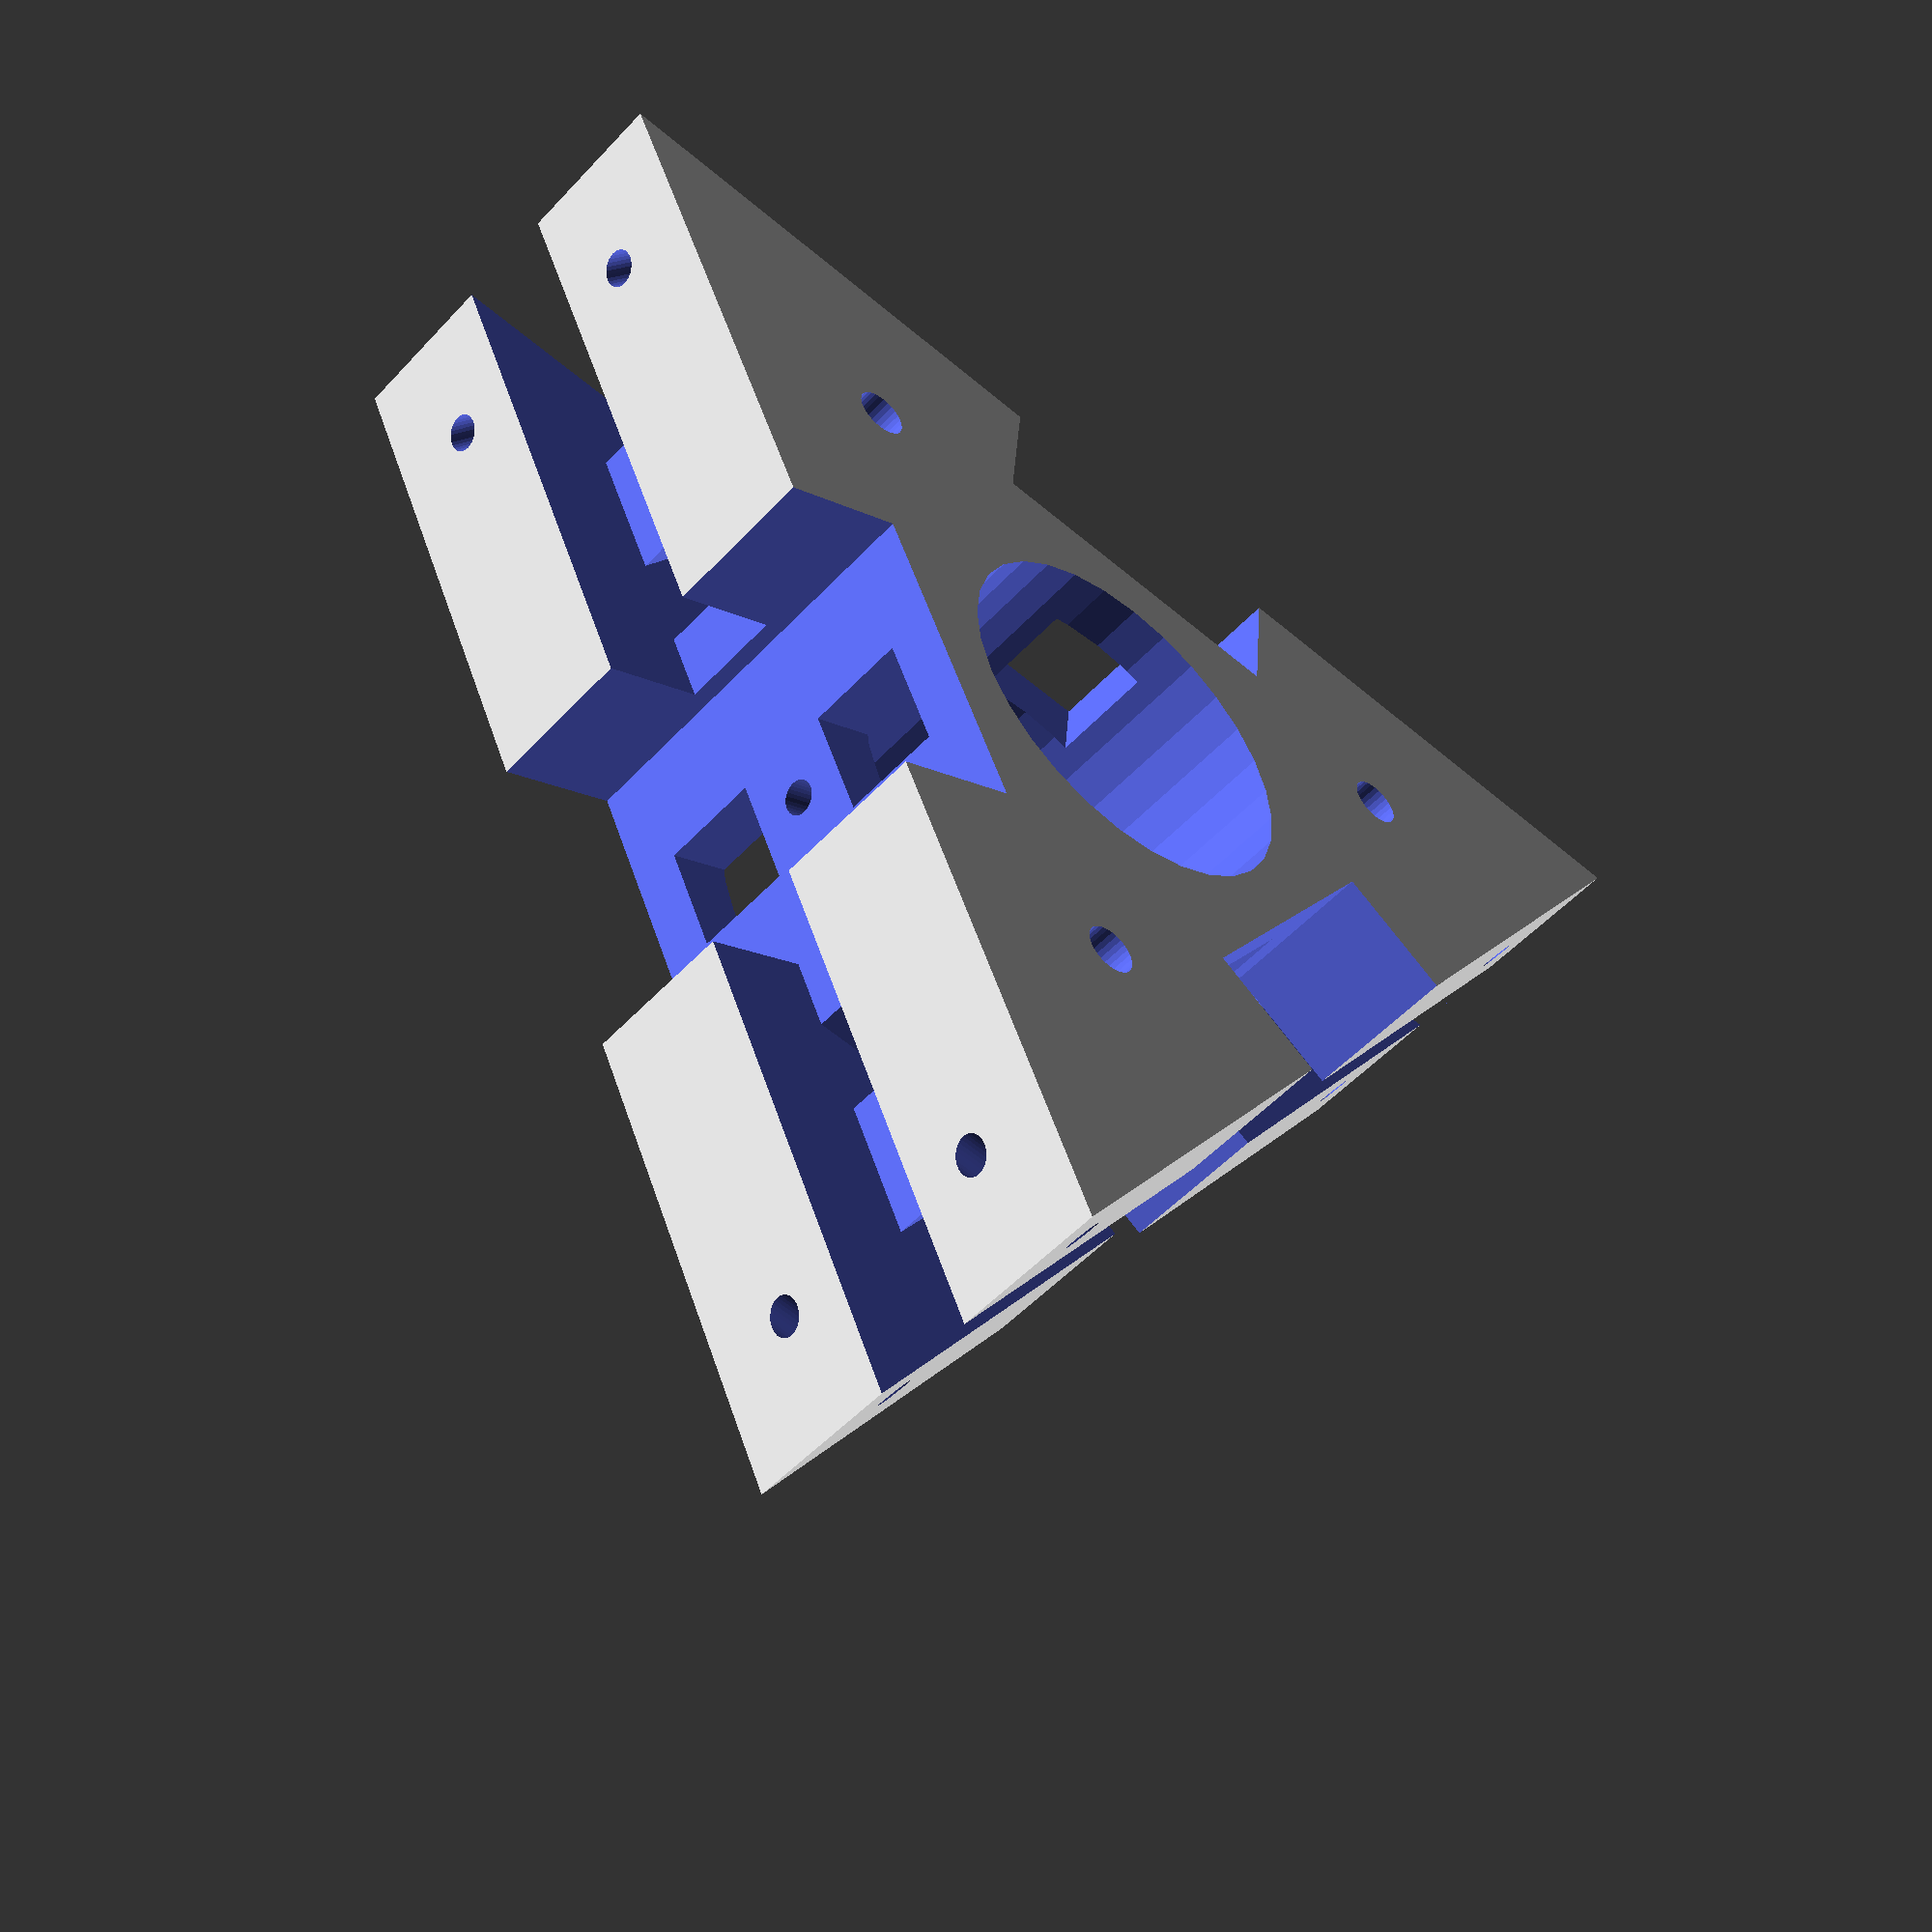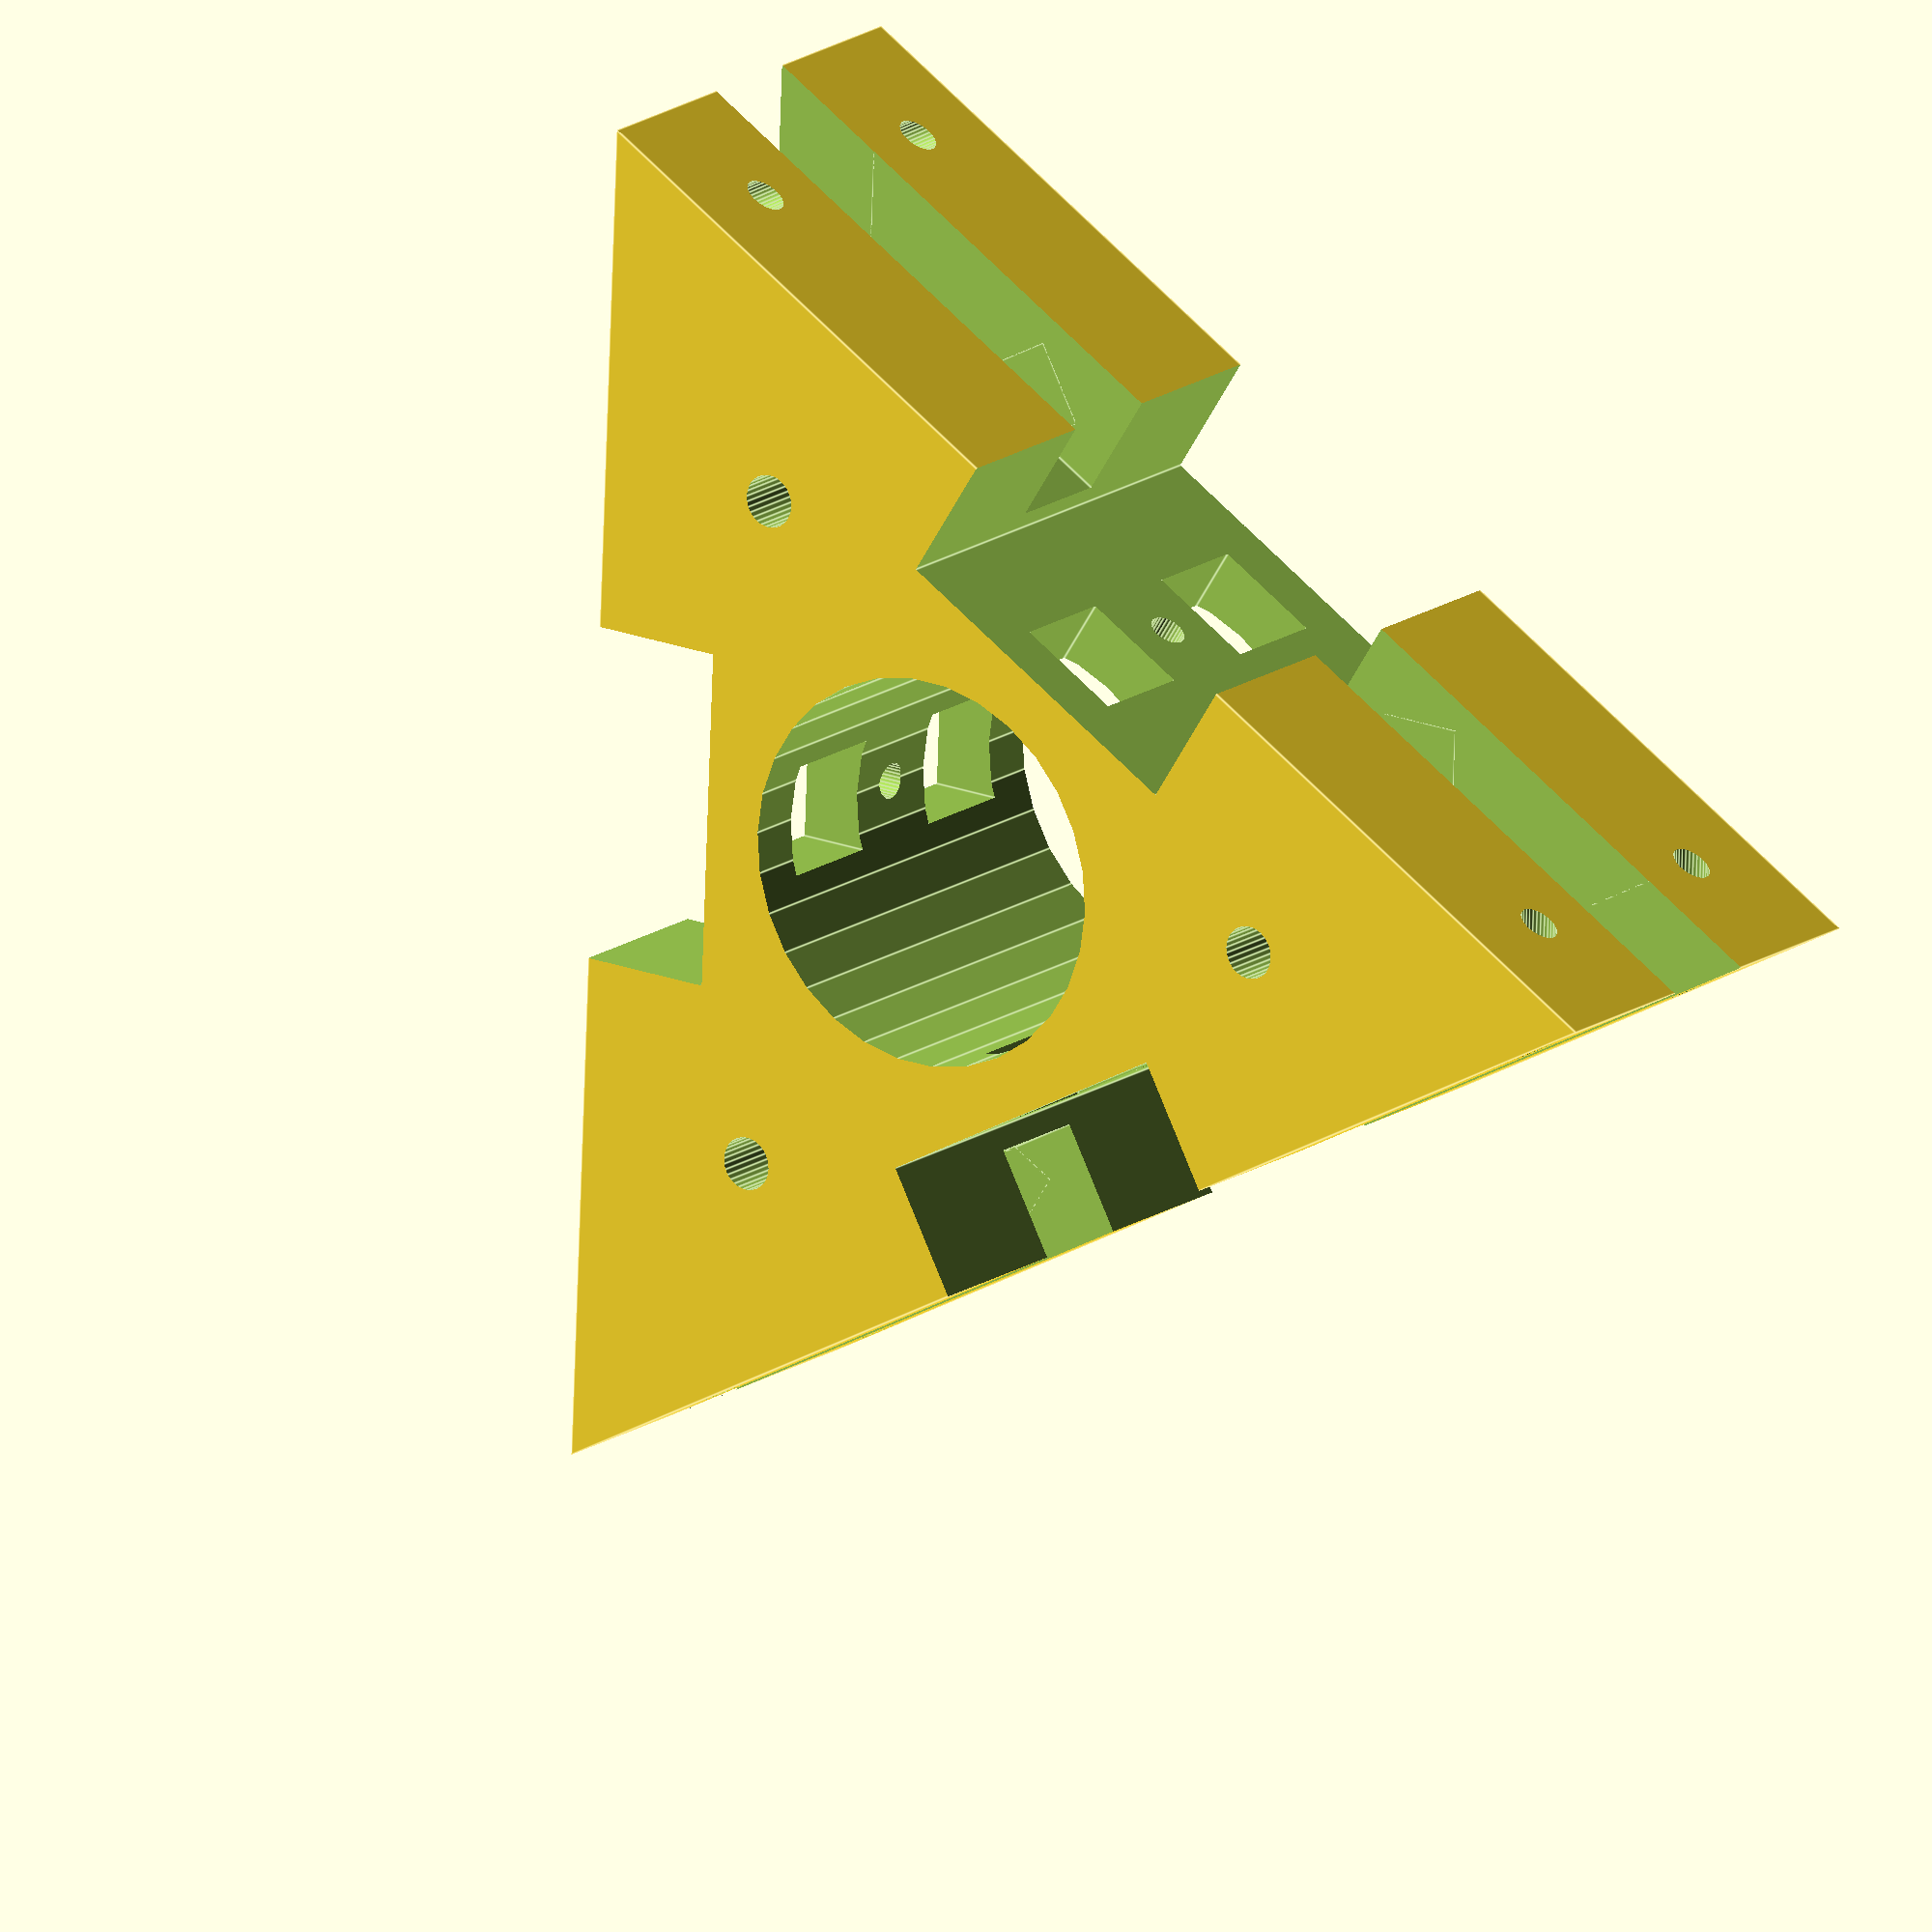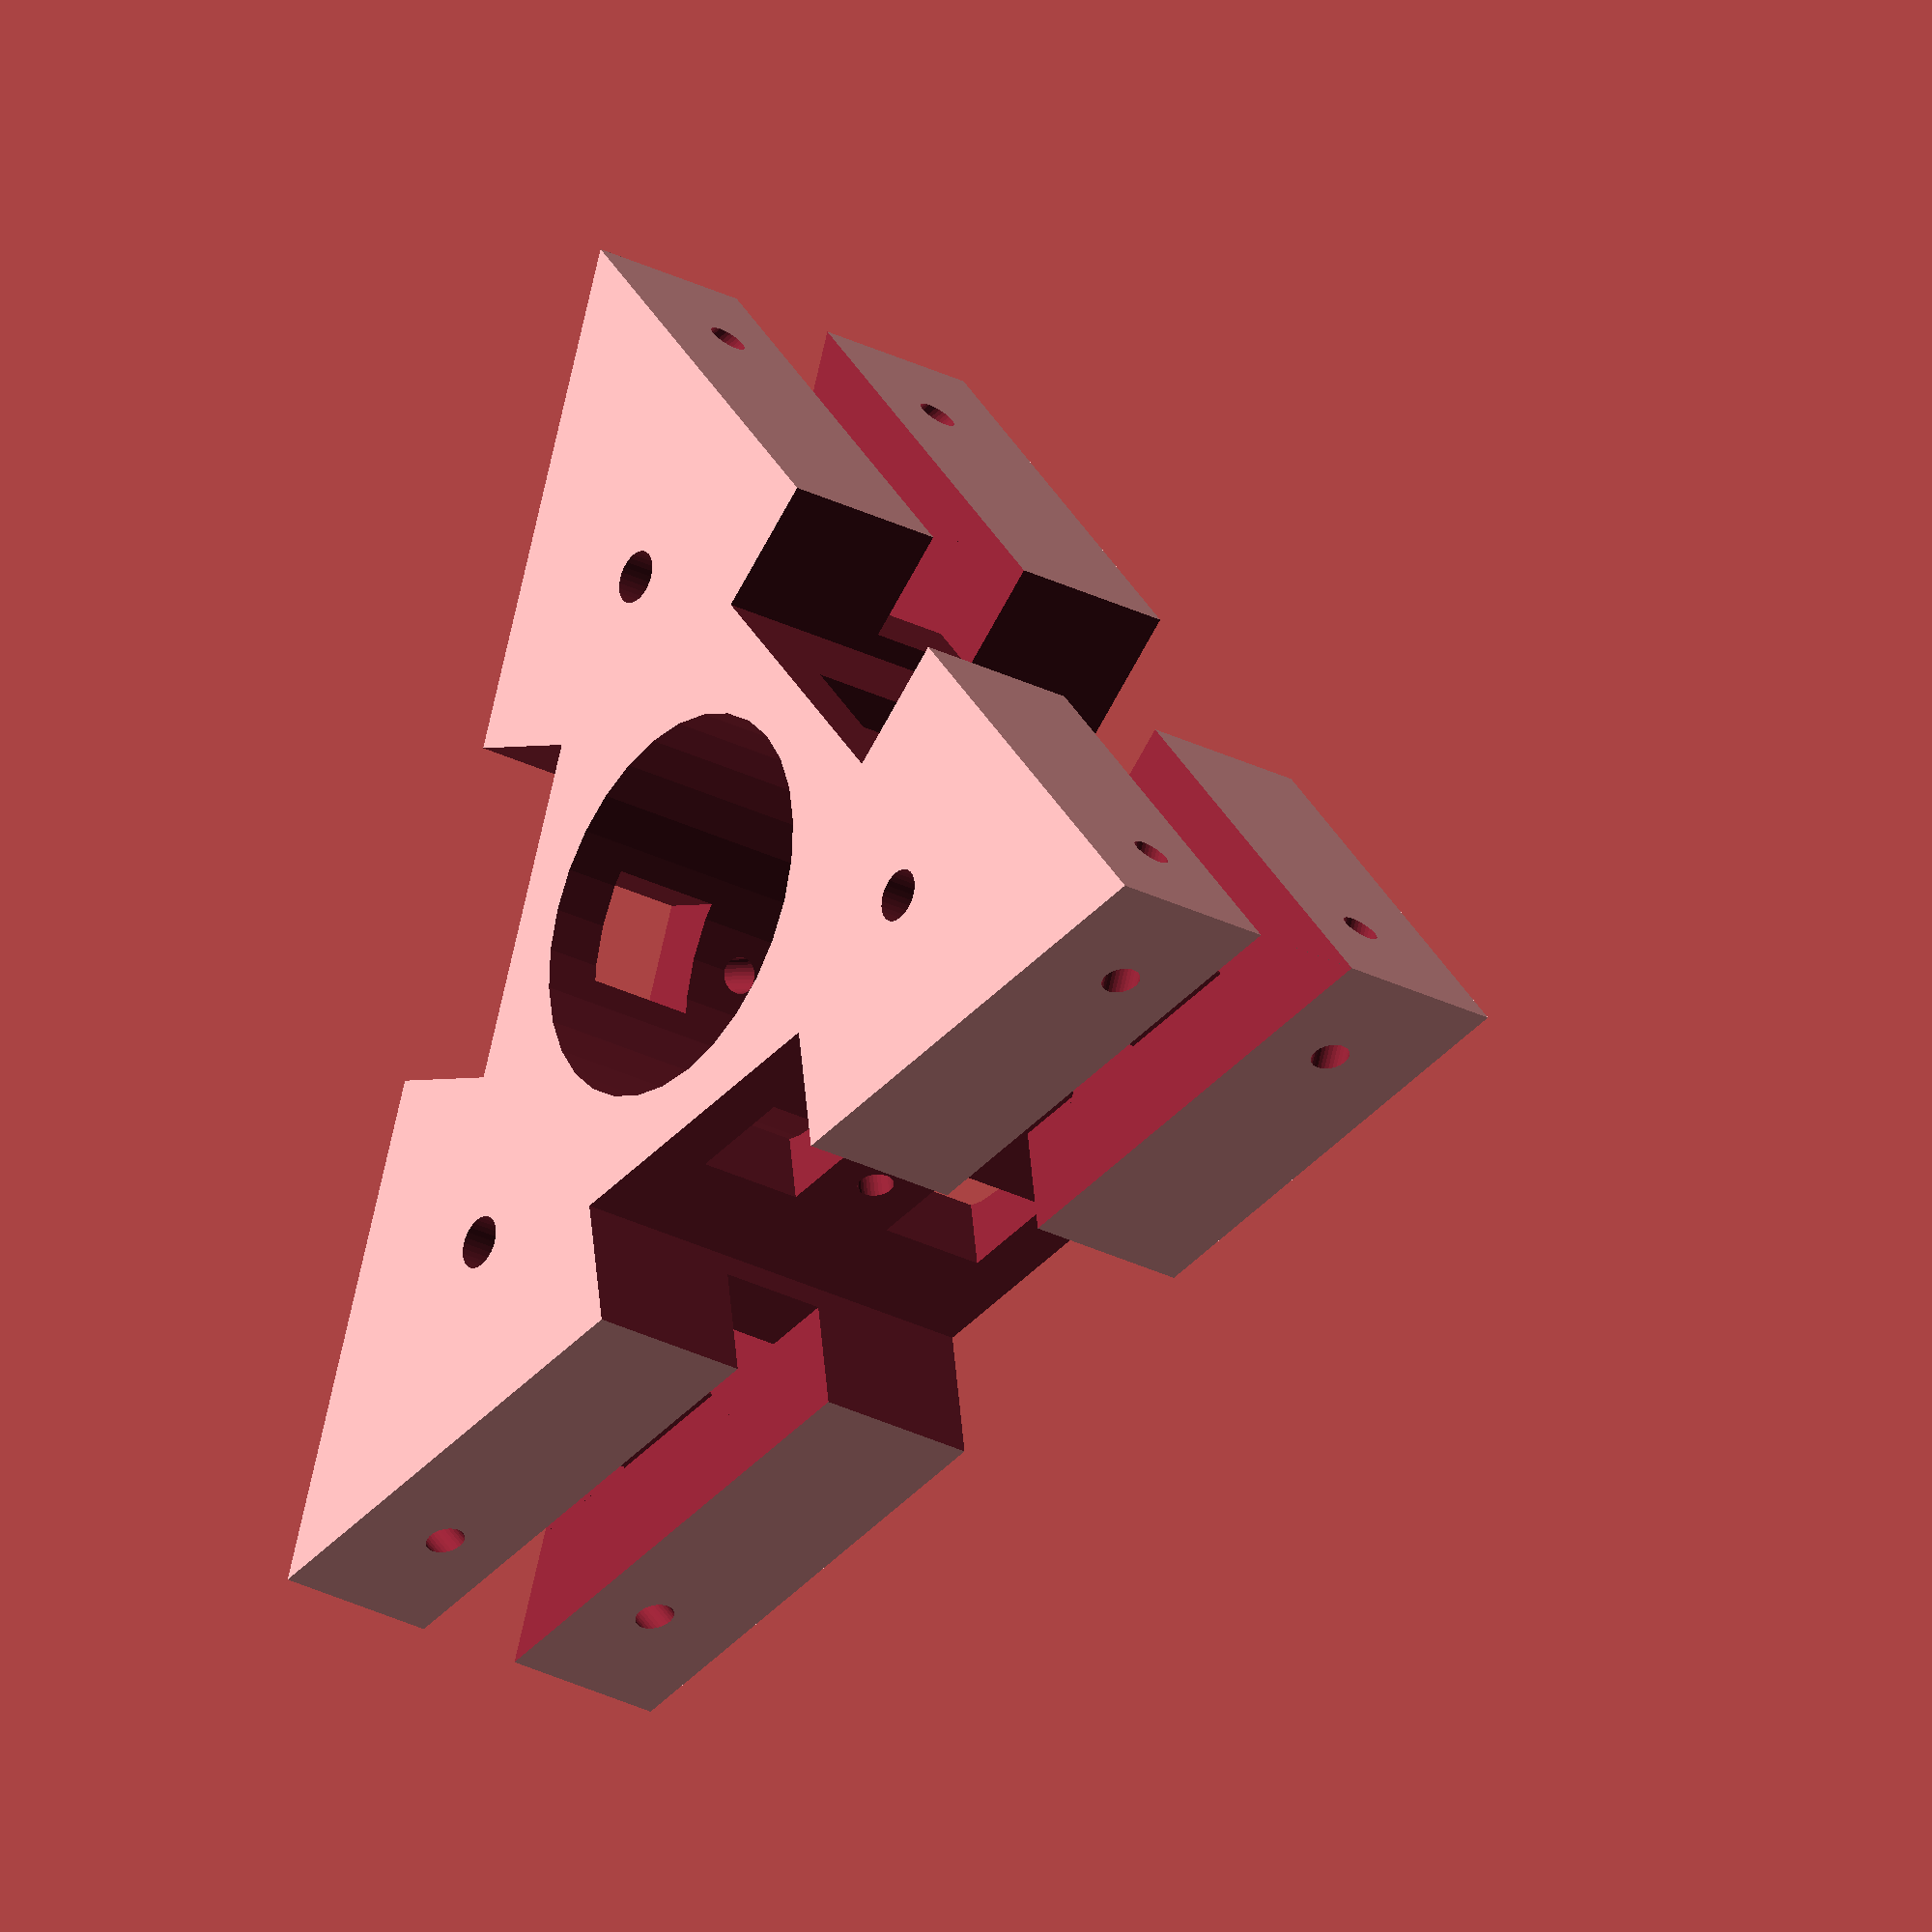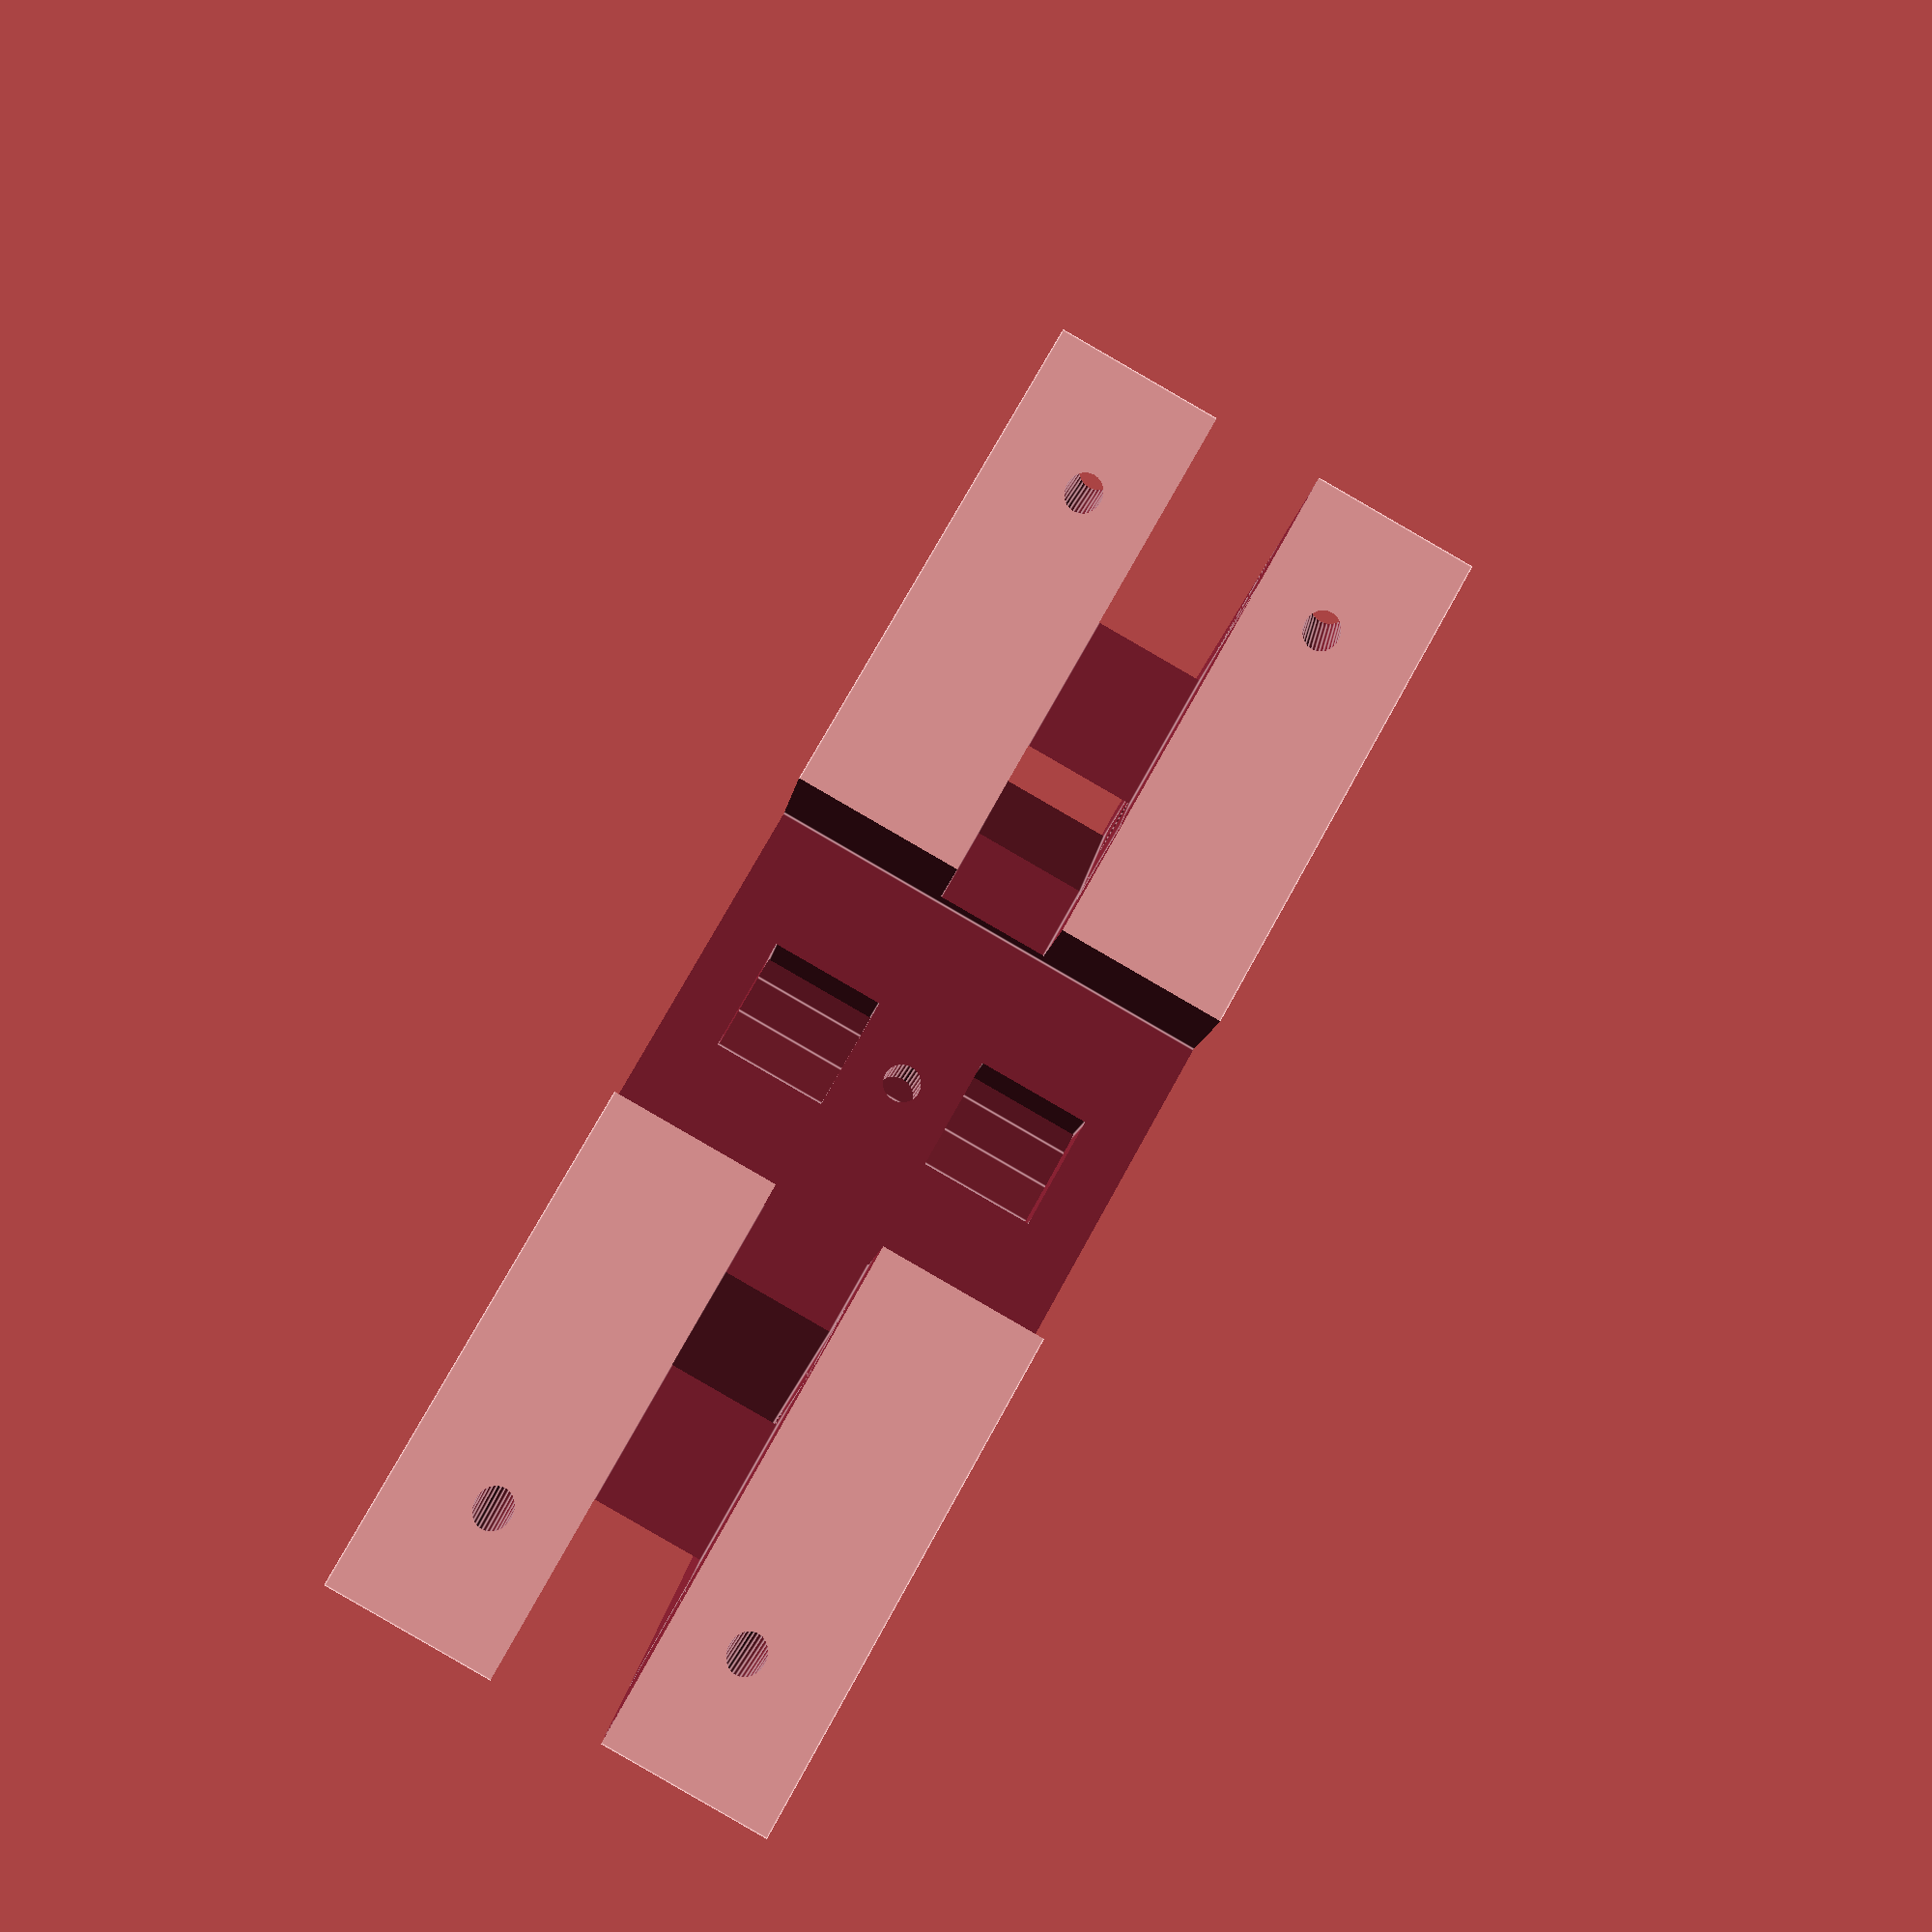
<openscad>

module bodySupport(side = 158, height = 52) {
   
    myRadius = side / (2 * sin(60));

    difference() {
        cylinder(r = myRadius, h = height, $fn=3, center=true);
        
        //vertical side slots
        {
            v_slotWidth = side / 4;
            v_slotHeight = height + 6;
            v_slotLength = side / 5;
            translate([-myRadius/2, 0, -0])
                cube([v_slotLength, v_slotWidth, v_slotHeight], center=true);
            rotate(a=[0, 0, 120])
                translate([-myRadius/2, 0, -0])
                    cube([v_slotLength, v_slotWidth, v_slotHeight], center=true);
            rotate(a=[0, 0, 240])
                translate([-myRadius/2, 0, -0])
                    cube([v_slotLength, v_slotWidth, v_slotHeight], center=true);
        }
        
        //horizontal side slots
        {
            h_slotWidth = side;
            h_slotHeight = height / 4;
            h_slotLength = side / 6;
            
            translate([-myRadius/2, 0, 0]) {
                cube([h_slotLength, h_slotWidth, h_slotHeight], center=true);
                translate([-h_slotHeight/2, 0, 0]) {
                    rotate(a=[-90, 0, -90])
                        cylinder(r = 2.1, h = 2* height, $fn=30, center=true);
                    translate([0, 0, (height + h_slotHeight)/5]) 
                        cube([5 * h_slotLength, h_slotHeight, 2*h_slotHeight/2], center=true);
                    translate([0, 0, -(height + h_slotHeight)/5]) 
                        cube([5 * h_slotLength, h_slotHeight, 2*h_slotHeight/2], center=true);
                }
            }
            
            rotate(a=[0, 0, 120]) 
                translate([-myRadius/2, 0, 0]) {
                cube([h_slotLength, h_slotWidth, h_slotHeight], center=true);
                translate([-h_slotHeight/2, 0, 0]) {
                    rotate(a=[-90, 0, -90])
                        cylinder(r = 2.1, h = 2* height, $fn=30, center=true);
                    translate([0, 0, (height + h_slotHeight)/5]) 
                        cube([5 * h_slotLength, h_slotHeight, 2*h_slotHeight/2], center=true);
                    translate([0, 0, -(height + h_slotHeight)/5]) 
                        cube([5 * h_slotLength, h_slotHeight, 2*h_slotHeight/2], center=true);
                }
            }
            
            rotate(a=[0, 0, 240]) 
                translate([-myRadius/2, 0, 0]) {
                cube([h_slotLength, h_slotWidth, h_slotHeight], center=true);
                translate([-h_slotHeight/2, 0, 0]) {
                    rotate(a=[-90, 0, -90])
                        cylinder(r = 2.1, h = 2* height, $fn=30, center=true);
                    translate([0, 0, (height + h_slotHeight)/5]) 
                        cube([5 * h_slotLength, h_slotHeight, 2*h_slotHeight/2], center=true);
                    translate([0, 0, -(height + h_slotHeight)/5]) 
                        cube([5 * h_slotLength, h_slotHeight, 2*h_slotHeight/2], center=true);
                }
            }
        }
        
        //center cylinder
        cylinder(r = myRadius/4, h = height + 2, $fn=30, center=true);
        
    //body's transversal bolt roles
    translate([78, 0, 0]) {
        translate([0, 0, height/4 + 2])
            rotate(a=[-90, 0, 0])
                cylinder(r = 2.1, h = height/2, $fn=30, center=true);
            
        translate([0, 0, -height/4 - 2])
            rotate(a=[-90, 0, 0])
                cylinder(r = 2.1, h = height/2, $fn=30, center=true);
    }
    rotate(a=[0, 0, 120])
        translate([78, 0, 0]) {
            translate([0, 0, height/4 + 2])
                rotate(a=[-90, 0, 0])
                    cylinder(r = 2.1, h = height/2, $fn=30, center=true);
                
            translate([0, 0, -height/4 - 2])
                rotate(a=[-90, 0, 0])
                    cylinder(r = 2.1, h = height/2, $fn=30, center=true);
        }
    rotate(a=[0, 0, 240])
        translate([78, 0, 0]) {
            translate([0, 0, height/4 + 2])
                rotate(a=[-90, 0, 0])
                    cylinder(r = 2.1, h = height/2, $fn=30, center=true);
                
            translate([0, 0, -height/4 - 2])
                rotate(a=[-90, 0, 0])
                    cylinder(r = 2.1, h = height/2, $fn=30, center=true);
        }
        
        translate([myRadius/2, 0, 0]) {
            cylinder(r = 3.1, h = height * 2, $fn=30, center=true);
            cube([10, side/4, h_slotHeight], center = true);
        }
        
        rotate(a=[0, 0, 120])
            translate([myRadius/2, 0, 0]) {
                cylinder(r = 3.1, h = height * 2, $fn=30, center=true);
                cube([10, side/4, h_slotHeight], center = true);
            }
        
        rotate(a=[0, 0, 240])
            translate([myRadius/2, 0, 0]) {
                cylinder(r = 3.1, h = height * 2, $fn=30, center=true);
                cube([10, side/4, h_slotHeight], center = true);
            }
    }
    
}

bodySupport();
</openscad>
<views>
elev=230.7 azim=274.9 roll=220.9 proj=p view=wireframe
elev=163.8 azim=302.3 roll=144.7 proj=o view=edges
elev=208.3 azim=201.7 roll=127.5 proj=o view=wireframe
elev=268.2 azim=194.1 roll=120.0 proj=p view=edges
</views>
